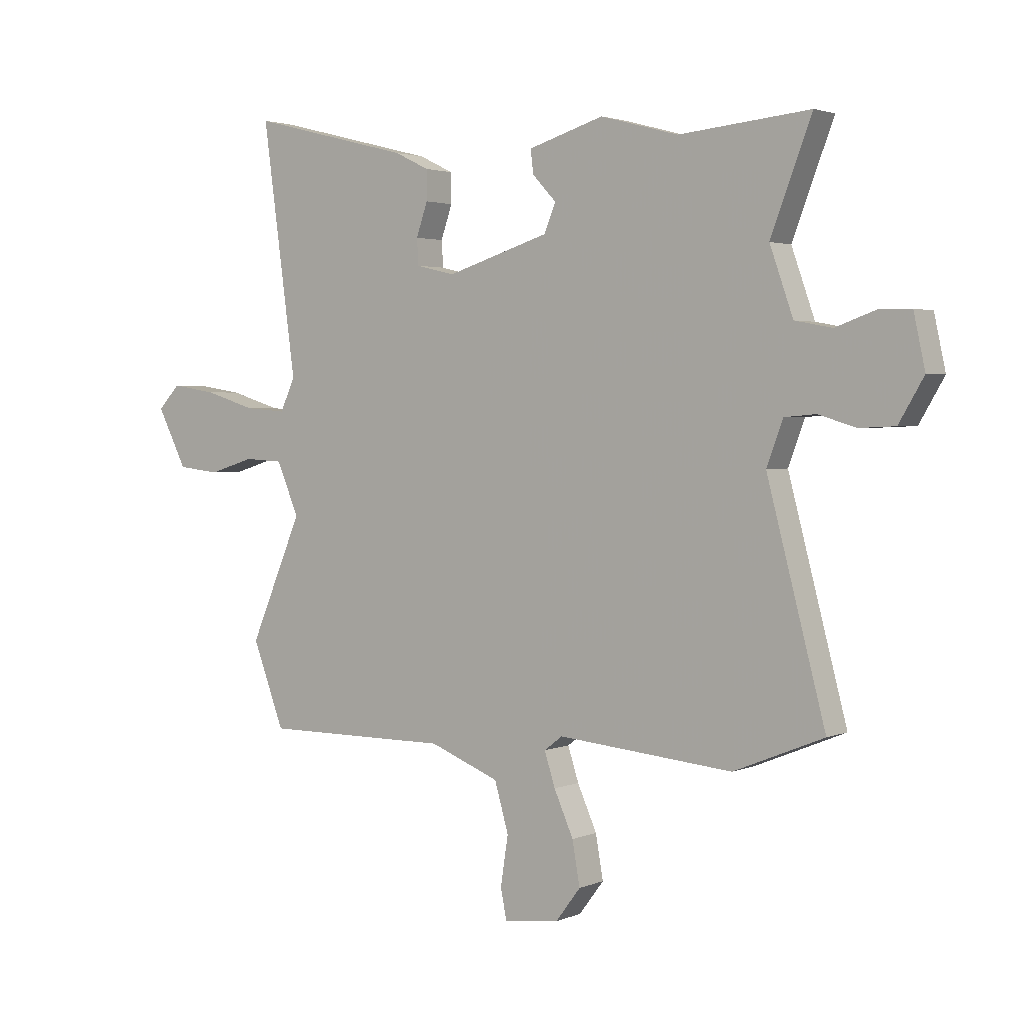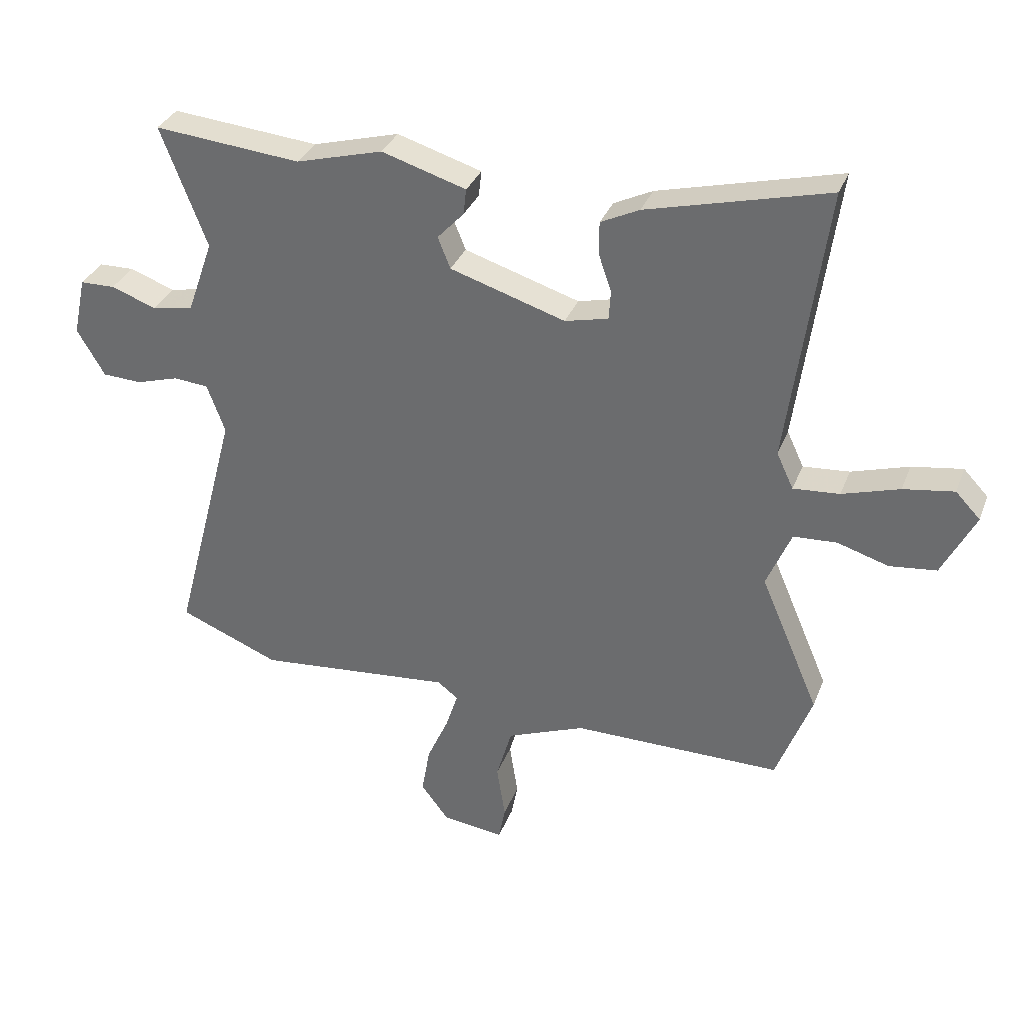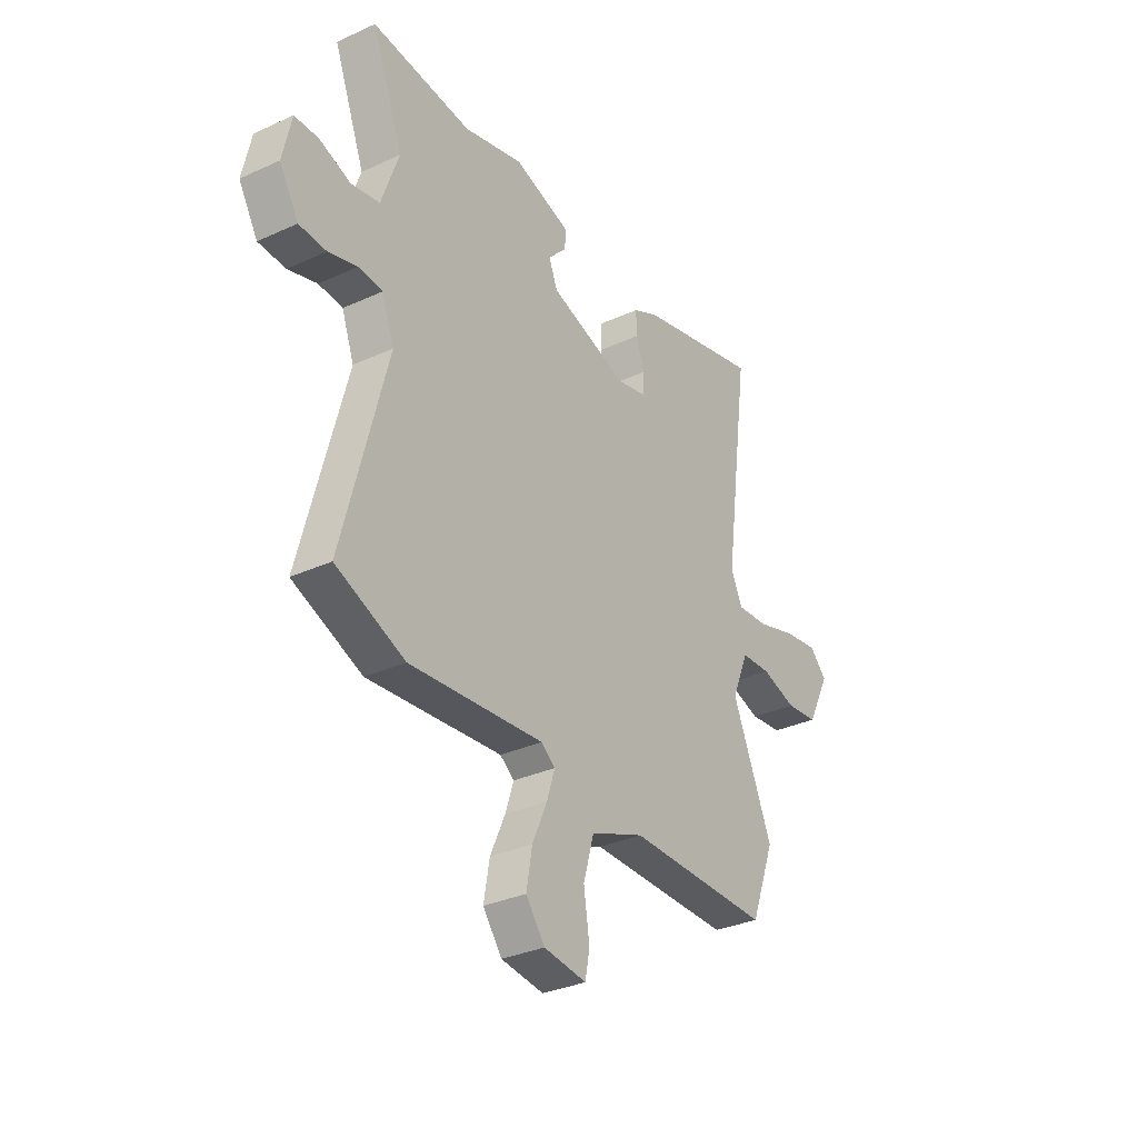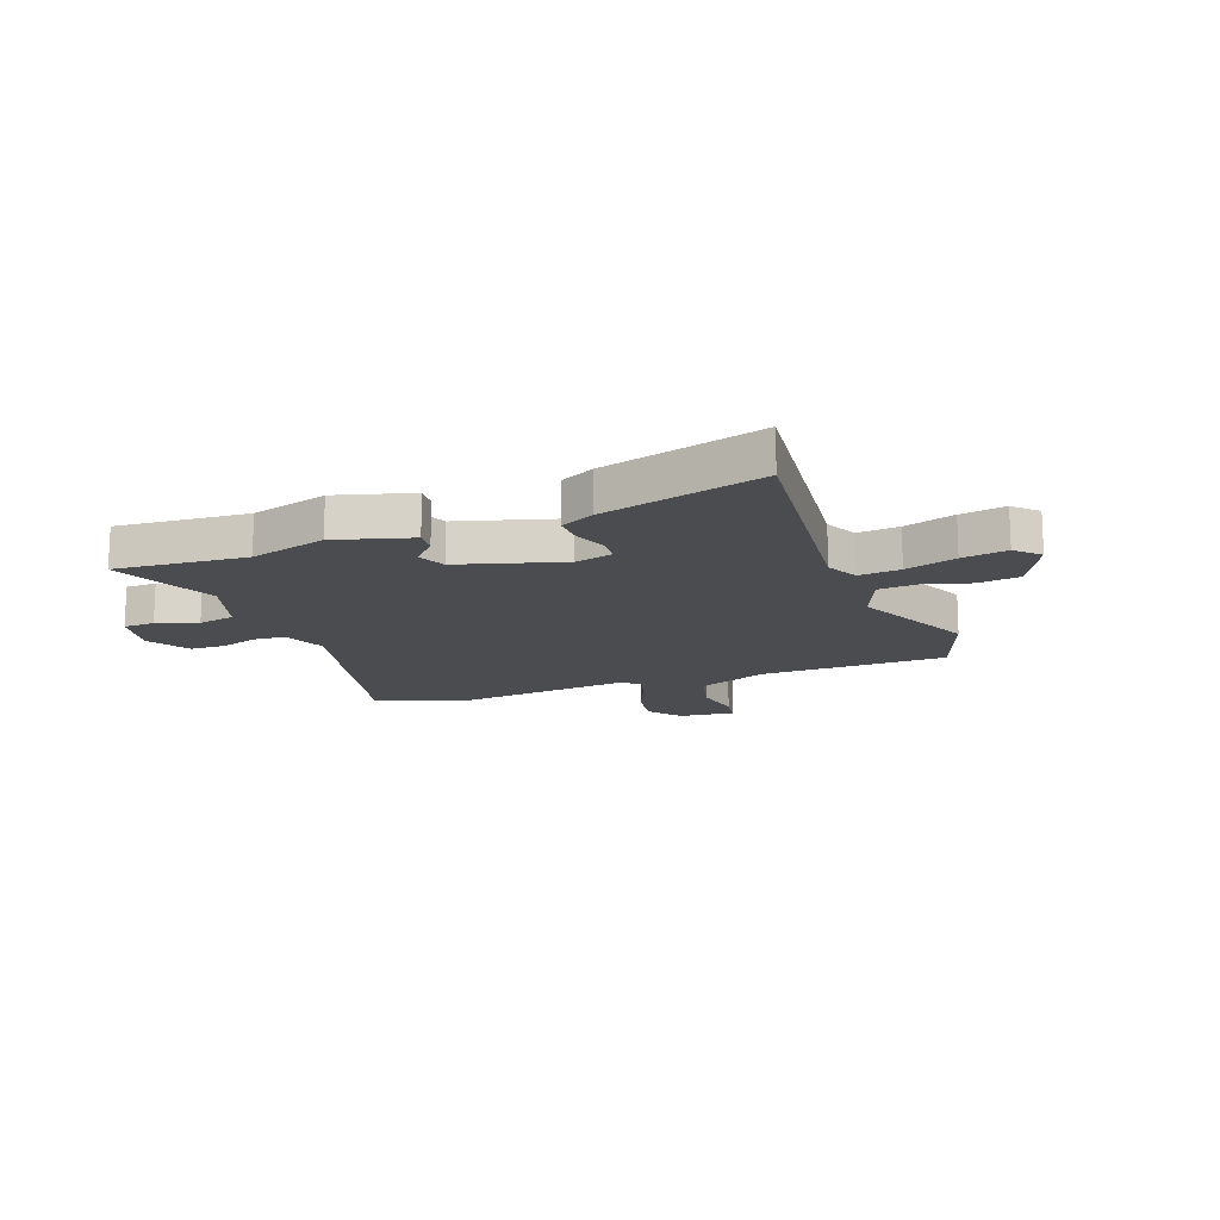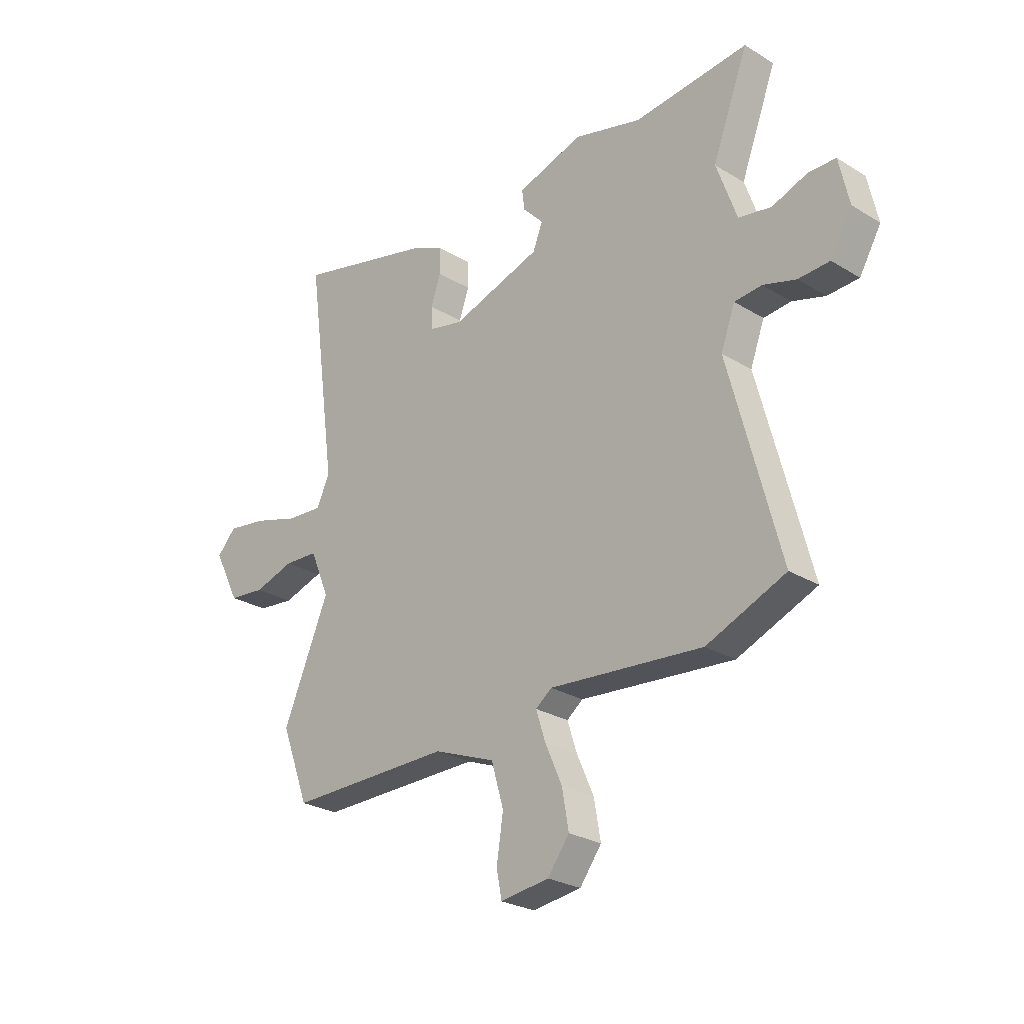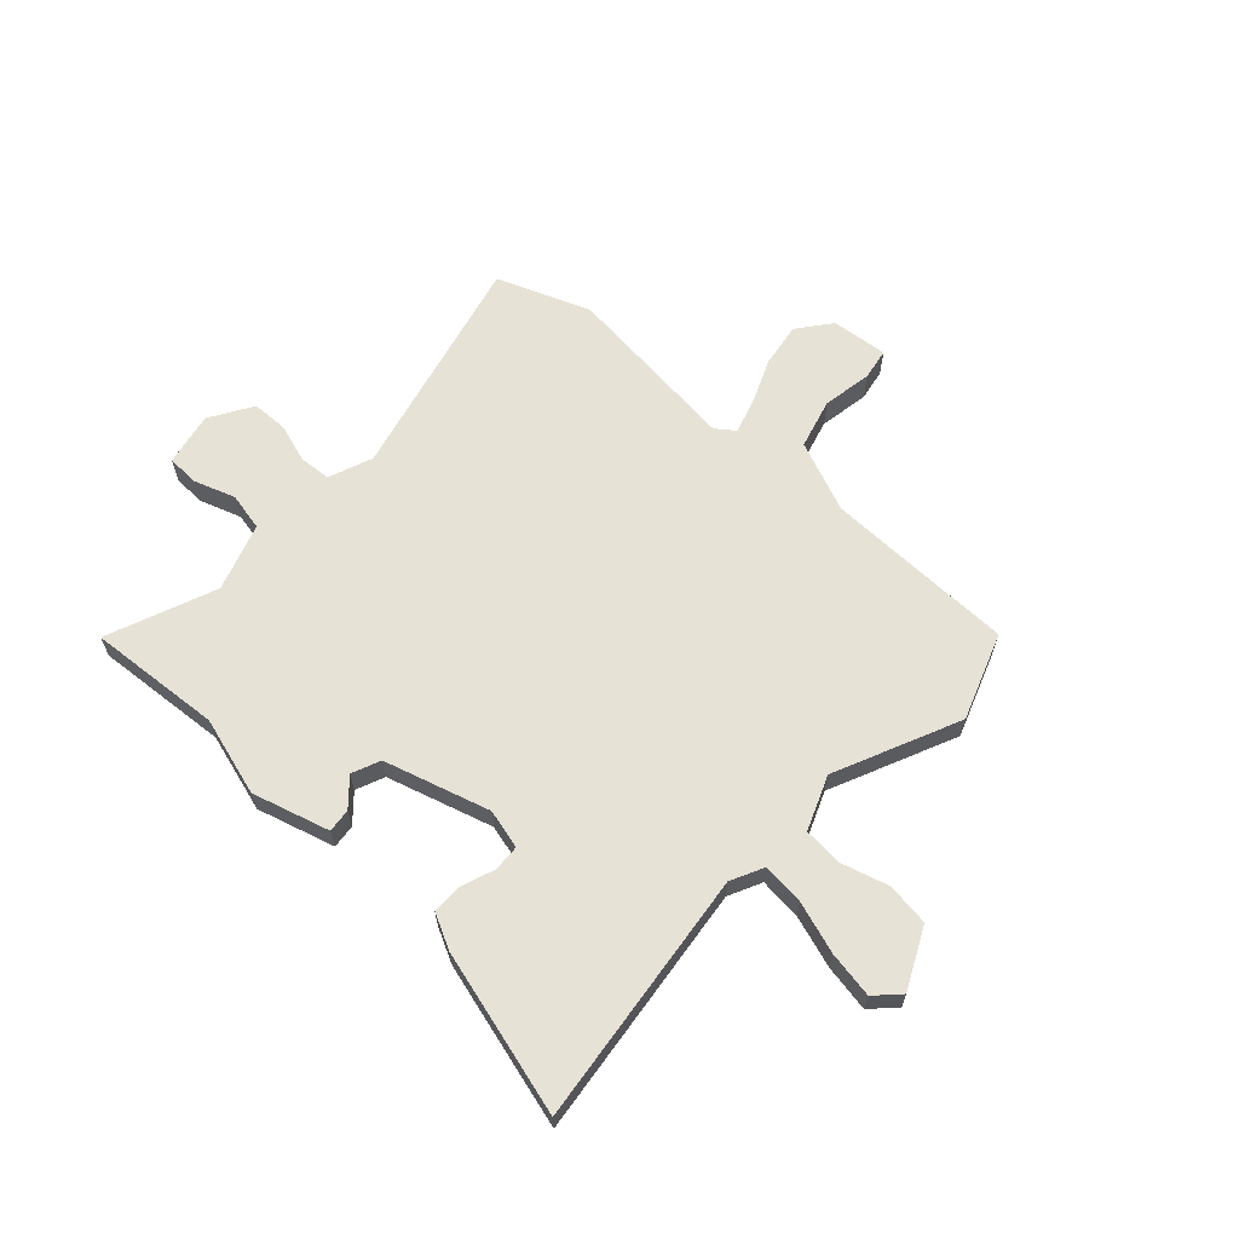
<metadata>
{"format":"obj","ext":"obj","renderer":"f3d","projection":"perspective","resolution":1024,"background":"white","views":[{"elev":2.5,"azim":-144.5,"up":"+Z"},{"elev":33.1,"azim":19.2,"up":"+Z"},{"elev":-32.3,"azim":-57.4,"up":"+Z"},{"elev":-15.2,"azim":21.6,"up":"+Y"},{"elev":-26.4,"azim":-133.7,"up":"+Z"},{"elev":63.7,"azim":43.6,"up":"+Y"}]}
</metadata>
<code>
v -0.588 0.07 0.508
v -0.345 0.07 0.485
v -0.201 0.07 0.524
v -0.061 0.07 0.481
v -0.066 0.07 0.438
v -0.11 0.07 0.391
v -0.089 0.07 0.339
v 0.102 0.07 0.279
v 0.174 0.07 0.296
v 0.177 0.07 0.344
v 0.156 0.07 0.405
v 0.156 0.07 0.46
v 0.22 0.07 0.491
v 0.52 0.07 0.567
v 0.457 0.07 0.106
v 0.485 0.07 0.046
v 0.562 0.07 0.052
v 0.657 0.07 0.081
v 0.741 0.07 0.094
v 0.782 0.07 0.051
v 0.727 0.07 -0.057
v 0.649 0.07 -0.066
v 0.564 0.07 -0.04
v 0.492 0.07 -0.044
v 0.451 0.07 -0.141
v 0.549 0.07 -0.37
v 0.49 0.07 -0.526
v 0.142 0.07 -0.525
v 0.012 0.07 -0.576
v -0.014 0.07 -0.666
v 0 0.07 -0.757
v -0.011 0.07 -0.814
v -0.114 0.07 -0.801
v -0.16 0.07 -0.74
v -0.146 0.07 -0.66
v -0.11 0.07 -0.579
v -0.09 0.07 -0.517
v -0.124 0.07 -0.491
v -0.449 0.07 -0.521
v -0.616 0.07 -0.453
v -0.508 0.07 -0.043
v -0.538 0.07 0.038
v -0.596 0.07 0.043
v -0.666 0.07 0.022
v -0.732 0.07 0.025
v -0.778 0.07 0.103
v -0.757 0.07 0.2
v -0.699 0.07 0.201
v -0.624 0.07 0.174
v -0.555 0.07 0.187
v -0.512 0.07 0.309
v -0.588 0 0.508
v -0.345 0 0.485
v -0.201 0 0.524
v -0.061 0 0.481
v -0.066 0 0.438
v -0.11 0 0.391
v -0.089 0 0.339
v 0.102 0 0.279
v 0.174 0 0.296
v 0.177 0 0.344
v 0.156 0 0.405
v 0.156 0 0.46
v 0.22 0 0.491
v 0.52 0 0.567
v 0.457 0 0.106
v 0.485 0 0.046
v 0.562 0 0.052
v 0.657 0 0.081
v 0.741 0 0.094
v 0.782 0 0.051
v 0.727 0 -0.057
v 0.649 0 -0.066
v 0.564 0 -0.04
v 0.492 0 -0.044
v 0.451 0 -0.141
v 0.549 0 -0.37
v 0.49 0 -0.526
v 0.142 0 -0.525
v 0.012 0 -0.576
v -0.014 0 -0.666
v 0 0 -0.757
v -0.011 0 -0.814
v -0.114 0 -0.801
v -0.16 0 -0.74
v -0.146 0 -0.66
v -0.11 0 -0.579
v -0.09 0 -0.517
v -0.124 0 -0.491
v -0.449 0 -0.521
v -0.616 0 -0.453
v -0.508 0 -0.043
v -0.538 0 0.038
v -0.596 0 0.043
v -0.666 0 0.022
v -0.732 0 0.025
v -0.778 0 0.103
v -0.757 0 0.2
v -0.699 0 0.201
v -0.624 0 0.174
v -0.555 0 0.187
v -0.512 0 0.309
f 47 48 49
f 46 47 49
f 45 46 49
f 44 45 49
f 43 44 49
f 42 43 49 50
f 41 42 50 51
f 38 39 40 41
f 37 38 41 51
f 34 35 36
f 33 34 36
f 32 33 36
f 31 32 36
f 30 31 36
f 29 30 36 37
f 51 1 2
f 37 51 2
f 29 37 2
f 28 29 2
f 27 28 2
f 26 27 2
f 25 26 2
f 21 22 23
f 20 21 23
f 19 20 23
f 18 19 23
f 17 18 23
f 16 17 23 24
f 15 16 24 25
f 13 14 15
f 12 13 15
f 11 12 15
f 10 11 15
f 9 10 15 25
f 4 5 6
f 3 4 6
f 2 3 6
f 2 6 7
f 25 2 7
f 8 9 25
f 7 8 25
f 100 99 98
f 100 98 97
f 100 97 96
f 100 96 95
f 100 95 94
f 101 100 94 93
f 102 101 93 92
f 92 91 90 89
f 102 92 89 88
f 87 86 85
f 87 85 84
f 87 84 83
f 87 83 82
f 87 82 81
f 88 87 81 80
f 53 52 102
f 53 102 88
f 53 88 80
f 53 80 79
f 53 79 78
f 53 78 77
f 53 77 76
f 74 73 72
f 74 72 71
f 74 71 70
f 74 70 69
f 74 69 68
f 75 74 68 67
f 76 75 67 66
f 66 65 64
f 66 64 63
f 66 63 62
f 66 62 61
f 76 66 61 60
f 57 56 55
f 57 55 54
f 57 54 53
f 58 57 53
f 58 53 76
f 76 60 59
f 76 59 58
f 1 52 53 2
f 2 53 54 3
f 3 54 55 4
f 4 55 56 5
f 5 56 57 6
f 6 57 58 7
f 7 58 59 8
f 8 59 60 9
f 9 60 61 10
f 10 61 62 11
f 11 62 63 12
f 12 63 64 13
f 13 64 65 14
f 14 65 66 15
f 15 66 67 16
f 16 67 68 17
f 17 68 69 18
f 18 69 70 19
f 19 70 71 20
f 20 71 72 21
f 21 72 73 22
f 22 73 74 23
f 23 74 75 24
f 24 75 76 25
f 25 76 77 26
f 26 77 78 27
f 27 78 79 28
f 28 79 80 29
f 29 80 81 30
f 30 81 82 31
f 31 82 83 32
f 32 83 84 33
f 33 84 85 34
f 34 85 86 35
f 35 86 87 36
f 36 87 88 37
f 37 88 89 38
f 38 89 90 39
f 39 90 91 40
f 40 91 92 41
f 41 92 93 42
f 42 93 94 43
f 43 94 95 44
f 44 95 96 45
f 45 96 97 46
f 46 97 98 47
f 47 98 99 48
f 48 99 100 49
f 49 100 101 50
f 50 101 102 51
f 51 102 52 1

</code>
